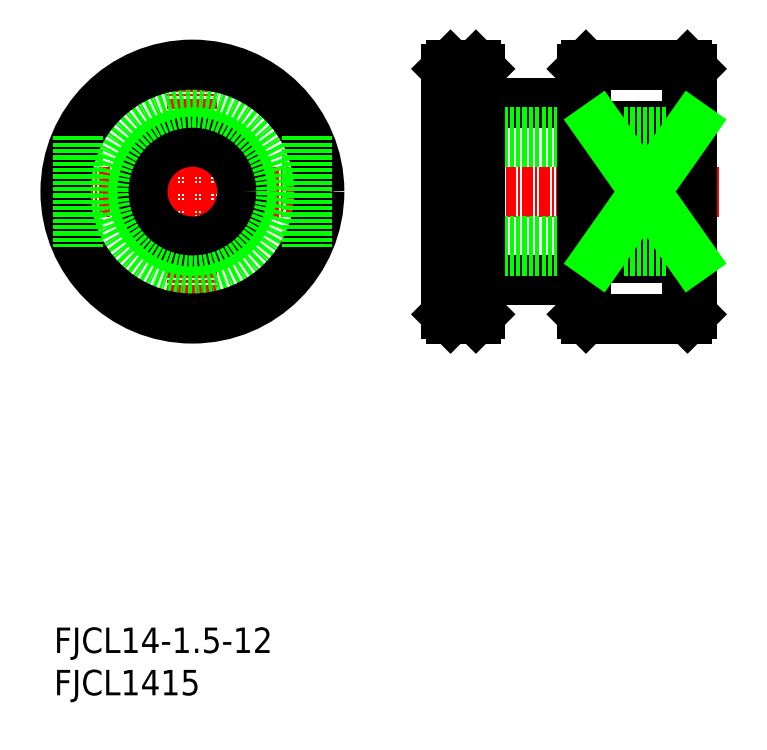
<metadata>
{"format":"dxf","ext":"dxf","renderer":"ezdxf+matplotlib","layout":"modelspace","background":"white","min_lineweight":24,"dpi":150}
</metadata>
<code>
0
SECTION
2
ENTITIES
0
TEXT
8
0
10
94.35
20
60.82
30
0
40
3
1
FJCL1415
11
94.35
21
62.32
31
0
73
     2
0
TEXT
8
0
10
94.35
20
65.82
30
0
40
3
1
FJCL14-1.5-12
11
94.35
21
67.32
31
0
73
     2
0
LINE
8
0
10
169.7
20
134.8
30
0
11
169.2
21
135.3
31
0
0
LINE
8
0
10
169.2
20
128.2
30
0
11
169.2
21
135.3
31
0
0
LINE
8
0
10
157.2
20
135.3
30
0
11
156.7
21
134.8
31
0
0
LINE
8
0
10
144.2
20
135.3
30
0
11
141.2
21
135.3
31
0
0
LINE
8
0
10
140.7
20
134.8
30
0
11
141.2
21
135.3
31
0
0
LINE
8
0
10
144.2
20
135.3
30
0
11
144.7
21
134.8
31
0
0
LINE
8
0
10
144.7
20
130.8
30
0
11
156.7
21
130.8
31
0
0
LINE
8
0
10
169.7
20
128.2
30
0
11
158.7
21
128.2
31
0
0
LINE
8
0
10
169.2
20
135.3
30
0
11
157.2
21
135.3
31
0
0
LINE
8
0
10
140.7
20
126.2
30
0
11
169.7
21
126.2
31
0
0
LINE
8
0
10
140.7
20
127.3
30
0
11
169.7
21
127.3
31
0
0
LINE
8
0
10
169.2
20
105.3
30
0
11
169.7
21
105.8
31
0
0
LINE
8
0
10
169.2
20
105.3
30
0
11
169.2
21
112.5
31
0
0
LINE
8
0
10
144.7
20
109.8
30
0
11
156.7
21
109.8
31
0
0
LINE
8
0
10
157.2
20
105.3
30
0
11
156.7
21
105.8
31
0
0
LINE
8
0
10
144.2
20
105.3
30
0
11
141.2
21
105.3
31
0
0
LINE
8
0
10
140.7
20
105.8
30
0
11
141.2
21
105.3
31
0
0
LINE
8
0
10
144.2
20
105.3
30
0
11
144.7
21
105.8
31
0
0
LINE
8
0
10
169.7
20
112.5
30
0
11
158.7
21
112.5
31
0
0
LINE
8
0
10
169.2
20
105.3
30
0
11
157.2
21
105.3
31
0
0
LINE
8
CENTER
10
137.7
20
120.3
30
0
11
173.1
21
120.3
31
0
0
LINE
8
0
10
140.7
20
113.3
30
0
11
169.7
21
113.3
31
0
0
LINE
8
0
10
140.7
20
114.4
30
0
11
169.7
21
114.4
31
0
0
LINE
8
0
10
141.2
20
135.3
30
0
11
141.2
21
105.3
31
0
0
LINE
8
0
10
140.7
20
134.8
30
0
11
140.7
21
105.8
31
0
0
LINE
8
0
10
157.2
20
135.3
30
0
11
157.2
21
105.3
31
0
0
LINE
8
0
10
144.2
20
105.3
30
0
11
144.2
21
135.3
31
0
0
LINE
8
0
10
144.7
20
134.8
30
0
11
144.7
21
105.8
31
0
0
LINE
8
0
10
156.7
20
134.8
30
0
11
156.7
21
105.8
31
0
0
LINE
8
0
10
169.7
20
134.8
30
0
11
169.7
21
105.8
31
0
0
LINE
8
0
10
158.7
20
128.2
30
0
11
158.7
21
112.5
31
0
0
LINE
8
0
10
158.7
20
128.2
30
0
11
169.7
21
112.5
31
0
0
LINE
8
0
10
158.7
20
112.5
30
0
11
169.7
21
128.2
31
0
0
LINE
8
CENTER
10
110.7
20
137.3
30
0
11
110.7
21
103.3
31
0
0
LINE
8
CENTER
10
93.71
20
120.3
30
0
11
127.7
21
120.3
31
0
0
CIRCLE
8
0
10
110.7
20
120.3
30
0
40
7
0
CIRCLE
8
0
10
110.7
20
120.3
30
0
40
5.895
0
CIRCLE
8
0
10
110.7
20
120.3
30
0
40
10.5
0
CIRCLE
8
0
10
110.7
20
120.3
30
0
40
15
0
LINE
8
0
10
124.2
20
126.9
30
0
11
124.2
21
113.8
31
0
0
LINE
8
0
10
97.21
20
126.9
30
0
11
97.21
21
113.8
31
0
0
ENDSEC
0
EOF

</code>
